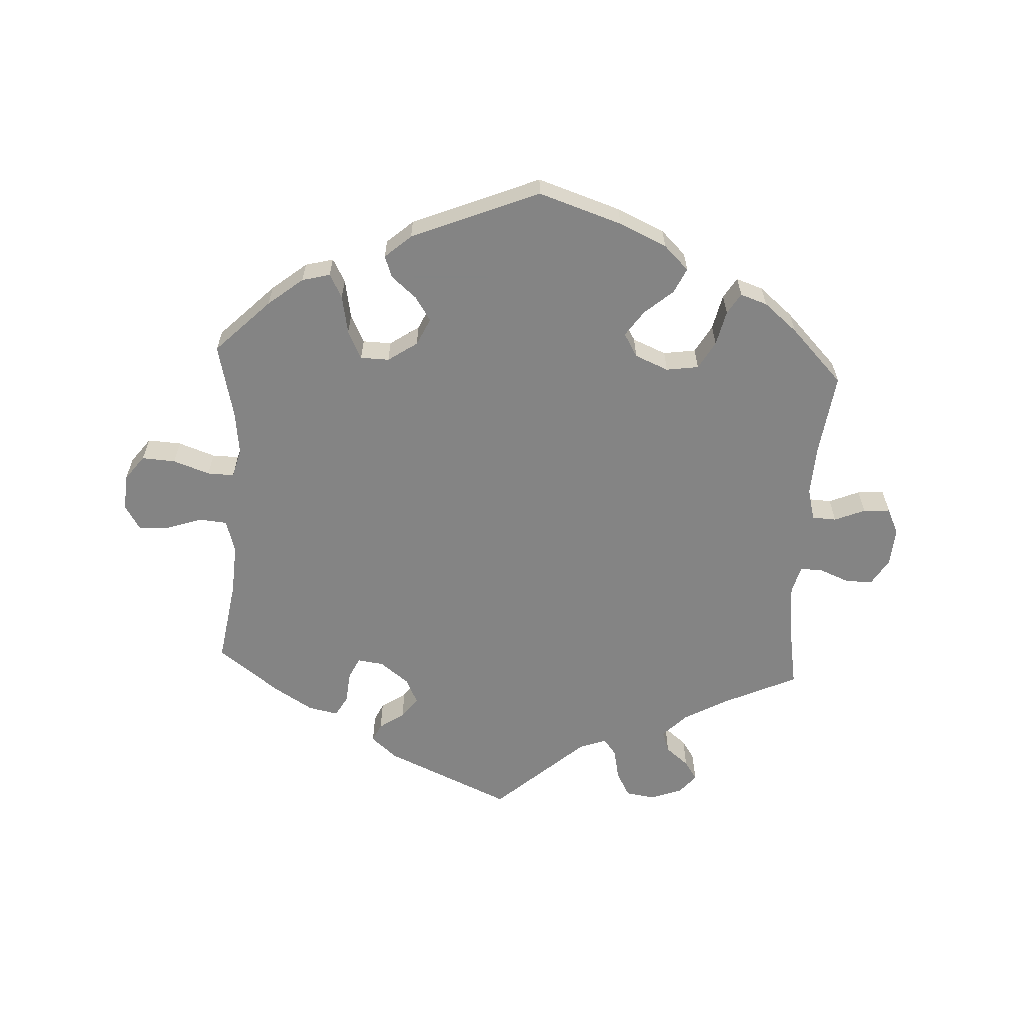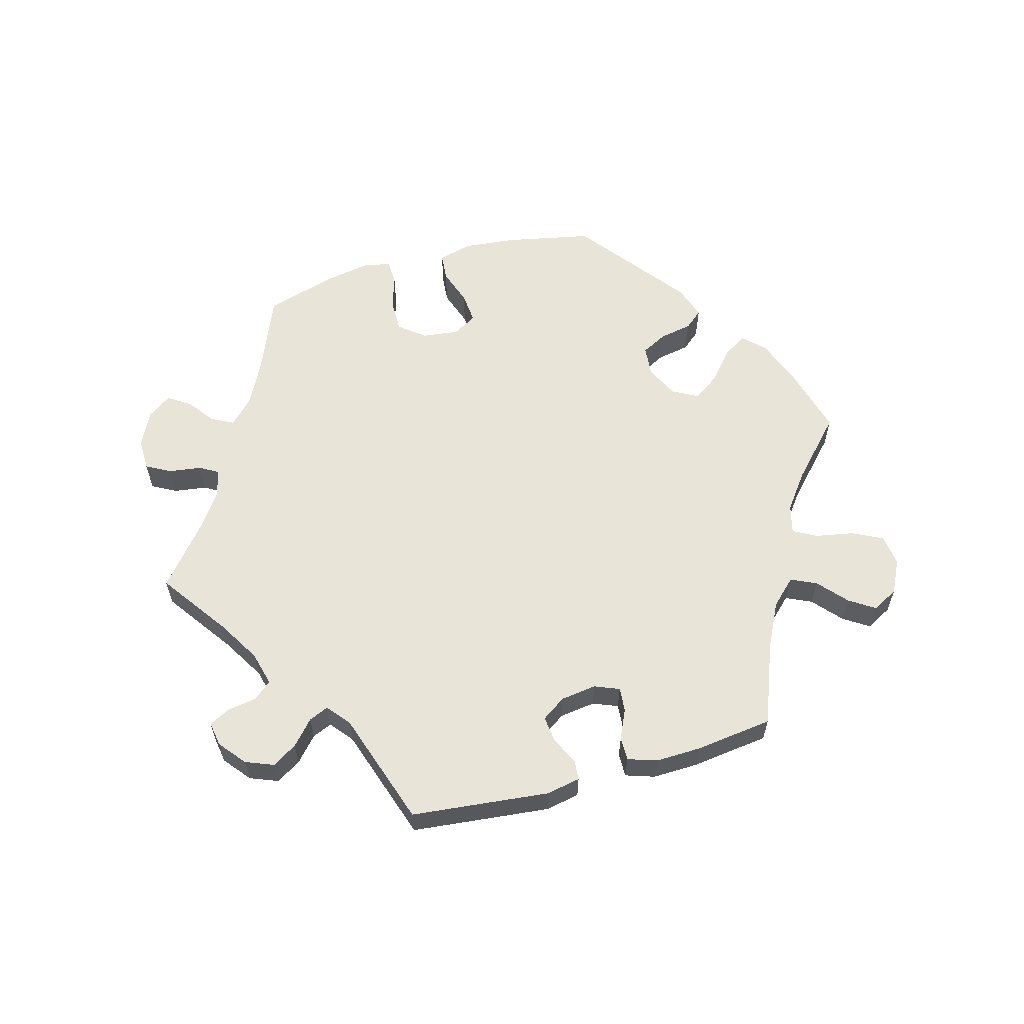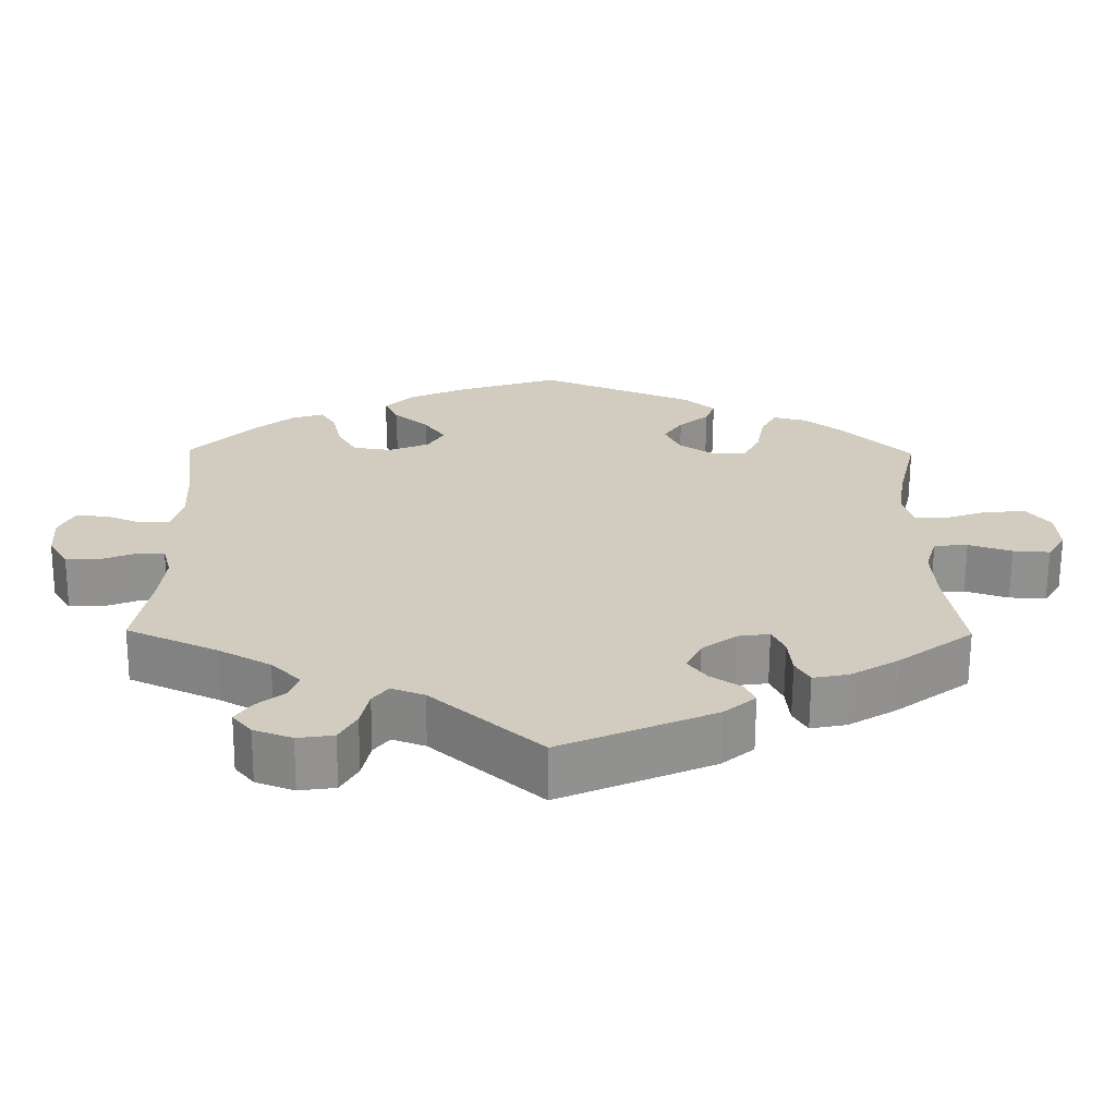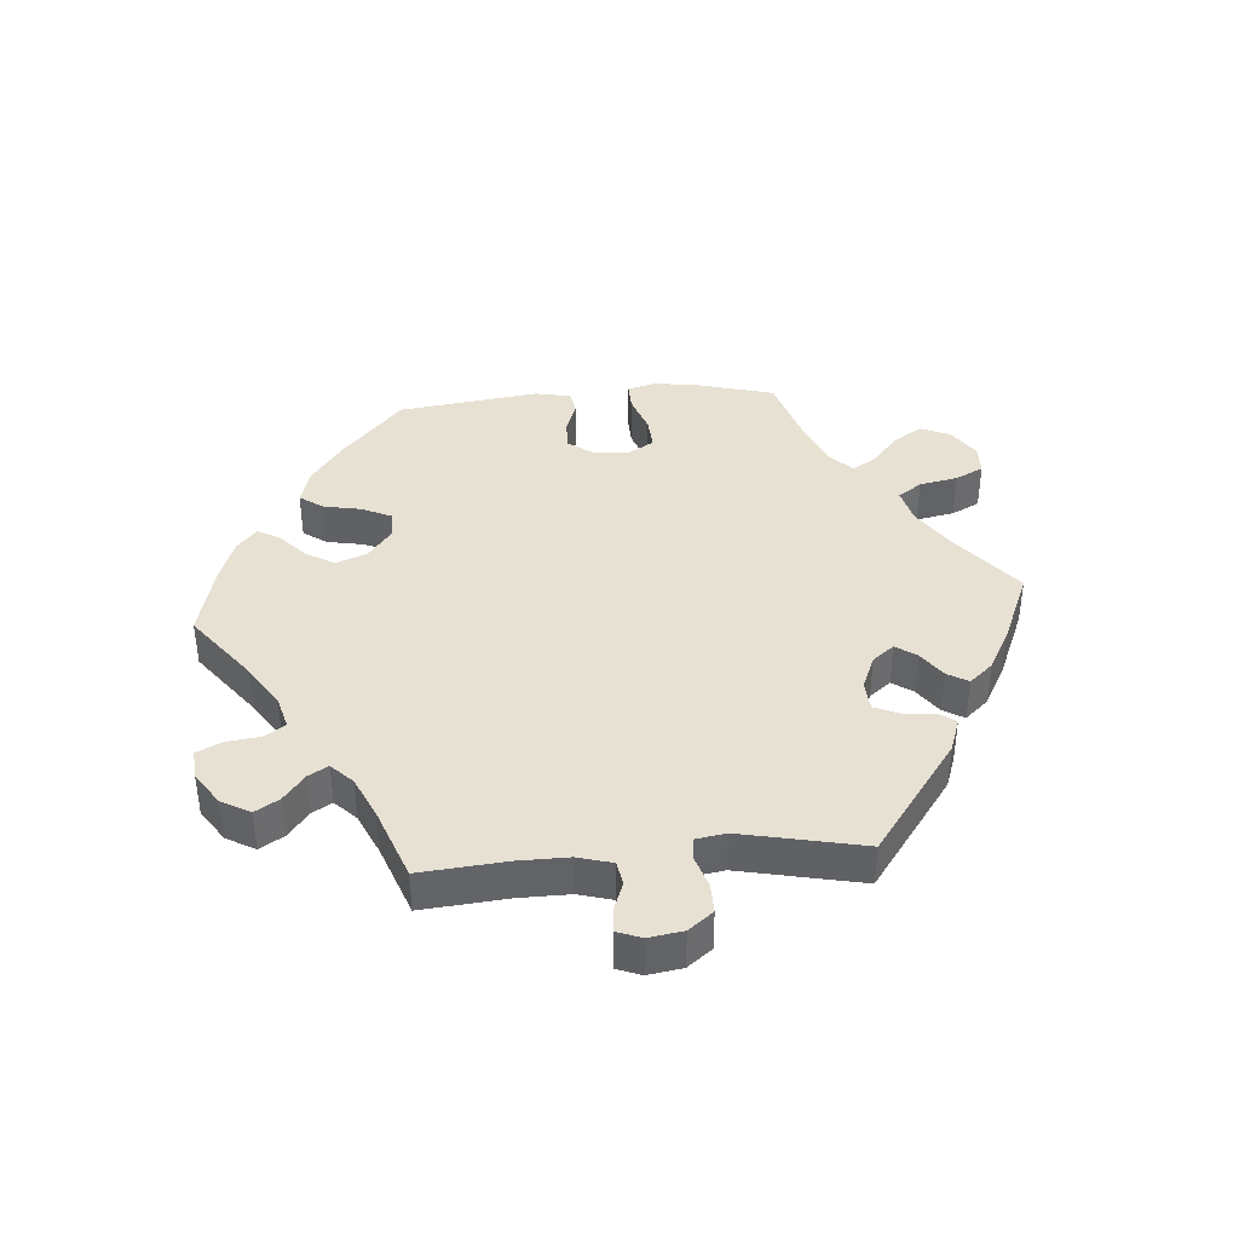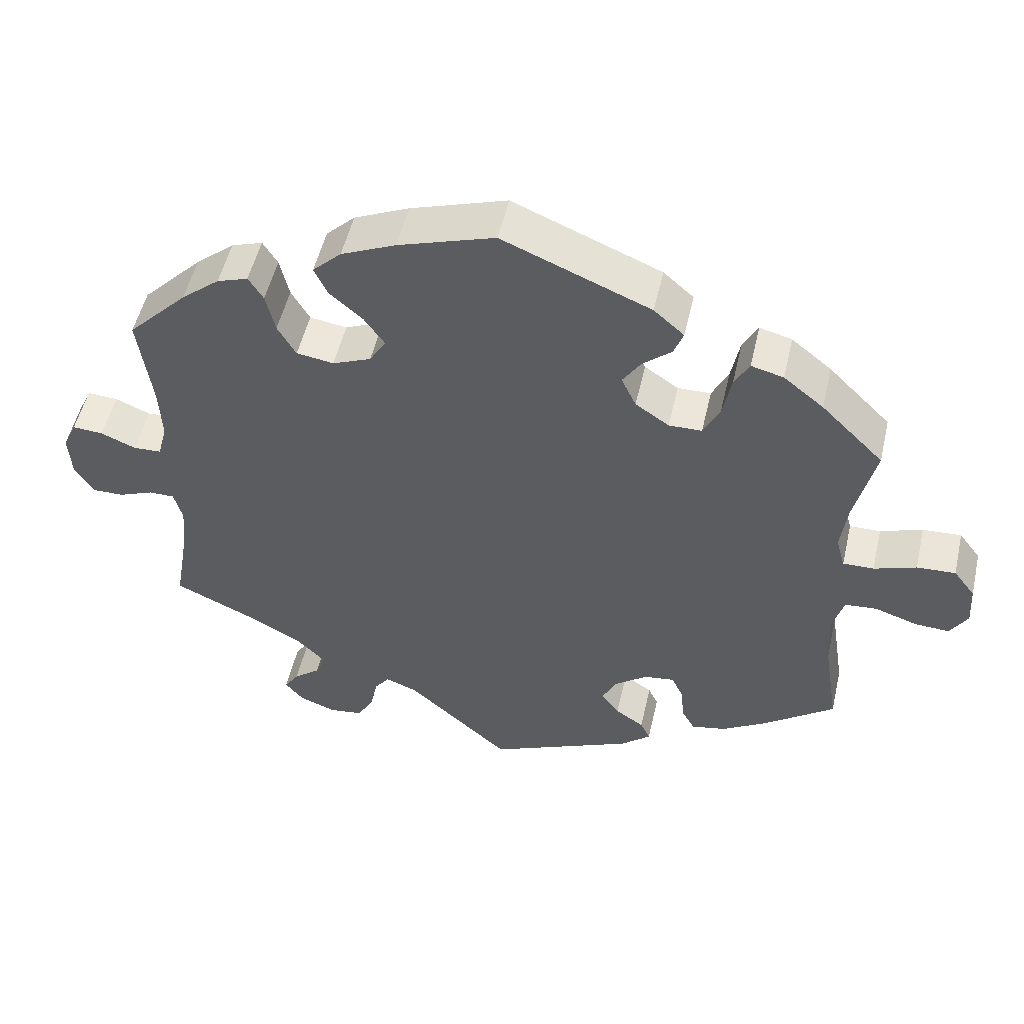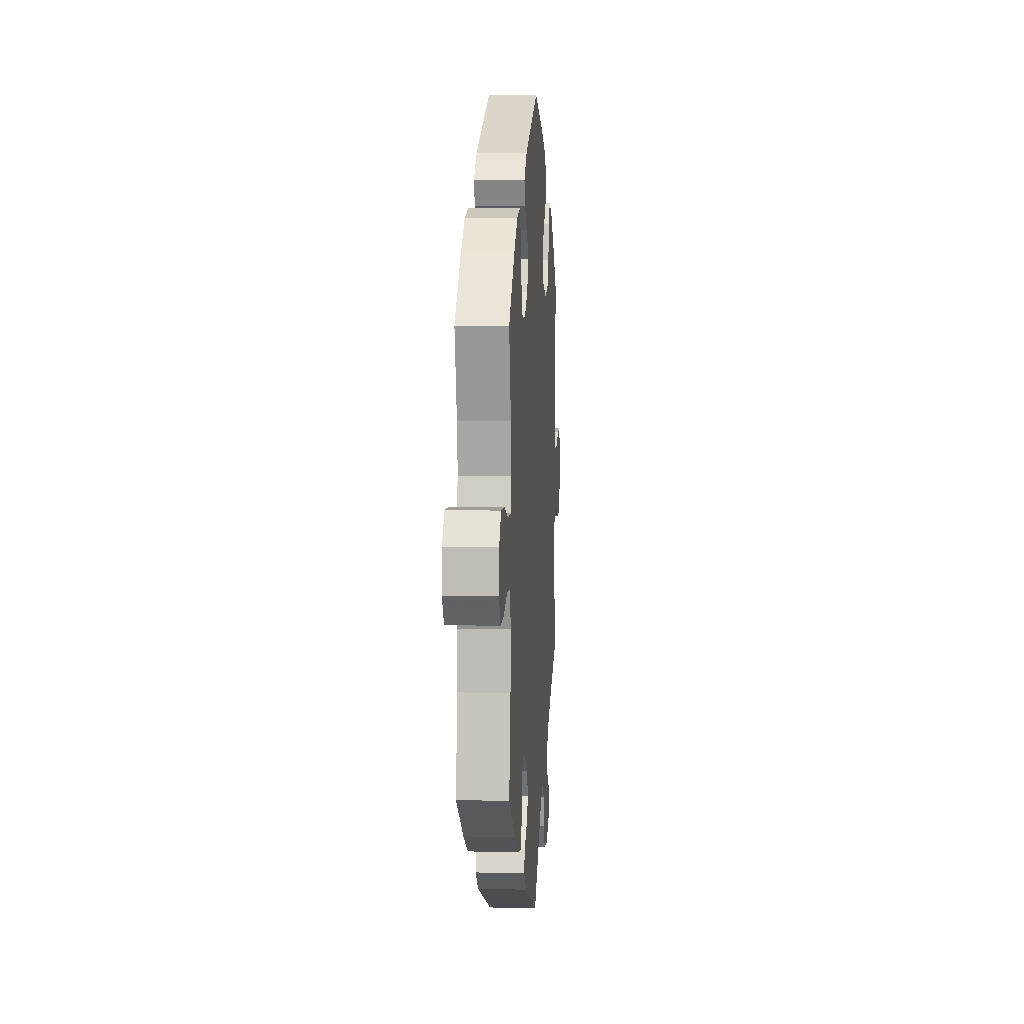
<metadata>
{"format":"obj","ext":"obj","renderer":"f3d","projection":"perspective","resolution":1024,"background":"white","views":[{"elev":-61.3,"azim":-3.2,"up":"+Y"},{"elev":59.8,"azim":-165.7,"up":"+Y"},{"elev":-66.0,"azim":179.7,"up":"+Z"},{"elev":39.4,"azim":145.4,"up":"+Y"},{"elev":52.2,"azim":-167.1,"up":"+Z"},{"elev":7.7,"azim":-85.8,"up":"+Z"}]}
</metadata>
<code>
v 0.256 0.07 0.5
v -0.281 0.07 -0.313
v 0.375 0.07 -0.547
v 0.19 0.07 0.418
v -0.515 0.07 -0.171
v -0.324 0.07 0.418
v -0.194 0.07 0.339
v -0.173 0.07 0.384
v -0.322 0.07 -0.436
v -0.448 0.07 0.399
v -0.242 0.07 0.306
v -0.251 0.07 -0.491
v 0 0.07 -0.62
v -0.681 0.07 -0.051
v 0.607 0.07 -0.09
v 0.303 0.07 -0.448
v 0 0.07 0.62
v -0.191 0.07 -0.355
v -0.572 0.07 -0.028
v -0.289 0.07 0.307
v 0.519 0.07 0.173
v -0.706 0.07 -0.01
v 0.316 0.07 -0.484
v -0.435 0.07 -0.387
v -0.24 0.07 0.459
v 0.515 0.07 0.091
v 0.239 0.07 0.314
v -0.298 0.07 -0.349
v -0.51 0.07 -0.087
v -0.17 0.07 -0.398
v -0.499 0.07 0.113
v 0.318 0.07 0.368
v 0.292 0.07 0.322
v -0.702 0.07 0.05
v -0.345 0.07 0.457
v -0.312 0.07 0.354
v -0.21 0.07 0.533
v -0.537 0.07 -0.31
v 0.521 0.07 -0.07
v -0.196 0.07 -0.433
v 0.161 0.07 0.376
v -0.537 0.07 0.31
v 0.652 0.07 -0.091
v -0.208 0.07 -0.528
v -0.391 0.07 0.445
v 0.215 0.07 0.54
v -0.237 0.07 -0.461
v 0.663 0.07 0.06
v 0.509 0.07 -0.116
v 0.354 0.07 -0.515
v -0.512 0.07 0.066
v -0.303 0.07 -0.402
v 0.557 0.07 -0.07
v 0.537 0.07 -0.31
v -0.631 0.07 -0.048
v 0.349 0.07 -0.579
v 0.683 0.07 0.017
v 0.343 0.07 -0.407
v 0.148 0.07 -0.487
v 0.537 0.07 0.31
v -0.253 0.07 0.495
v -0.199 0.07 0.424
v -0.556 0.07 0.067
v -0.508 0.07 0.186
v 0.193 0.07 -0.47
v 0.451 0.07 0.399
v -0.238 0.07 -0.319
v 0.297 0.07 -0.599
v 0.331 0.07 0.426
v 0.529 0.07 0.038
v 0.569 0.07 0.036
v 0.237 0.07 0.459
v -0.526 0.07 -0.032
v 0.248 0.07 -0.592
v 0.619 0.07 0.057
v 0.137 0.07 0.575
v 0.396 0.07 0.445
v 0.225 0.07 -0.55
v -0.371 0.07 -0.426
v 0.214 0.07 -0.498
v 0.679 0.07 -0.046
v -0.671 0.07 0.091
v 0.414 0.07 -0.367
v -0.616 0.07 0.088
v 0.352 0.07 0.46
v 0.184 0.07 0.337
v 0.516 0.07 -0.188
v 0.256 -0 0.5
v -0.281 -0 -0.313
v 0.375 -0 -0.547
v 0.19 -0 0.418
v -0.515 -0 -0.171
v -0.324 -0 0.418
v -0.194 -0 0.339
v -0.173 -0 0.384
v -0.322 -0 -0.436
v -0.448 -0 0.399
v -0.242 -0 0.306
v -0.251 -0 -0.491
v 0 -0 -0.62
v -0.681 -0 -0.051
v 0.607 -0 -0.09
v 0.303 -0 -0.448
v 0 -0 0.62
v -0.191 -0 -0.355
v -0.572 -0 -0.028
v -0.289 -0 0.307
v 0.519 -0 0.173
v -0.706 -0 -0.01
v 0.316 -0 -0.484
v -0.435 -0 -0.387
v -0.24 -0 0.459
v 0.515 -0 0.091
v 0.239 -0 0.314
v -0.298 -0 -0.349
v -0.51 -0 -0.087
v -0.17 -0 -0.398
v -0.499 -0 0.113
v 0.318 -0 0.368
v 0.292 -0 0.322
v -0.702 -0 0.05
v -0.345 -0 0.457
v -0.312 -0 0.354
v -0.21 -0 0.533
v -0.537 -0 -0.31
v 0.521 -0 -0.07
v -0.196 -0 -0.433
v 0.161 -0 0.376
v -0.537 -0 0.31
v 0.652 -0 -0.091
v -0.208 -0 -0.528
v -0.391 -0 0.445
v 0.215 -0 0.54
v -0.237 -0 -0.461
v 0.663 -0 0.06
v 0.509 -0 -0.116
v 0.354 -0 -0.515
v -0.512 -0 0.066
v -0.303 -0 -0.402
v 0.557 -0 -0.07
v 0.537 -0 -0.31
v -0.631 -0 -0.048
v 0.349 -0 -0.579
v 0.683 -0 0.017
v 0.343 -0 -0.407
v 0.148 -0 -0.487
v 0.537 -0 0.31
v -0.253 -0 0.495
v -0.199 -0 0.424
v -0.556 -0 0.067
v -0.508 -0 0.186
v 0.193 -0 -0.47
v 0.451 -0 0.399
v -0.238 -0 -0.319
v 0.297 -0 -0.599
v 0.331 -0 0.426
v 0.529 -0 0.038
v 0.569 -0 0.036
v 0.237 -0 0.459
v -0.526 -0 -0.032
v 0.248 -0 -0.592
v 0.619 -0 0.057
v 0.137 -0 0.575
v 0.396 -0 0.445
v 0.225 -0 -0.55
v -0.371 -0 -0.426
v 0.214 -0 -0.498
v 0.679 -0 -0.046
v -0.671 -0 0.091
v 0.414 -0 -0.367
v -0.616 -0 0.088
v 0.352 -0 0.46
v 0.184 -0 0.337
v 0.516 -0 -0.188
f 66 60 21
f 77 66 21 26
f 32 69 85 77
f 33 32 77 26
f 27 33 26 70
f 86 27 70
f 46 1 72 4
f 46 4 41
f 76 46 41
f 17 76 41
f 37 17 41 86
f 62 25 61 37
f 8 62 37 86
f 45 35 6 36
f 45 36 20
f 64 42 10 45
f 31 64 45 20
f 51 31 20 11
f 34 82 84 63
f 34 63 51
f 22 34 51
f 19 55 14 22
f 73 19 22 51
f 29 73 51 11
f 79 24 38 5
f 28 52 9 79
f 2 28 79 5
f 67 2 5 29
f 44 12 47 40
f 59 13 44 40
f 65 59 40 30
f 68 74 78 80
f 68 80 65
f 56 68 65
f 23 50 3 56
f 16 23 56 65
f 58 16 65 30
f 87 54 83
f 49 87 83 58
f 39 49 58 30
f 81 43 15 53
f 81 53 39
f 57 81 39
f 71 75 48 57
f 70 71 57 39
f 7 8 86 70
f 18 67 29 11
f 30 18 11 7
f 70 39 30 7
f 108 147 153
f 113 108 153 164
f 164 172 156 119
f 113 164 119 120
f 157 113 120 114
f 157 114 173
f 91 159 88 133
f 128 91 133
f 128 133 163
f 128 163 104
f 173 128 104 124
f 124 148 112 149
f 173 124 149 95
f 123 93 122 132
f 107 123 132
f 132 97 129 151
f 107 132 151 118
f 98 107 118 138
f 150 171 169 121
f 138 150 121
f 138 121 109
f 109 101 142 106
f 138 109 106 160
f 98 138 160 116
f 92 125 111 166
f 166 96 139 115
f 92 166 115 89
f 116 92 89 154
f 127 134 99 131
f 127 131 100 146
f 117 127 146 152
f 167 165 161 155
f 152 167 155
f 152 155 143
f 143 90 137 110
f 152 143 110 103
f 117 152 103 145
f 170 141 174
f 145 170 174 136
f 117 145 136 126
f 140 102 130 168
f 126 140 168
f 126 168 144
f 144 135 162 158
f 126 144 158 157
f 157 173 95 94
f 98 116 154 105
f 94 98 105 117
f 94 117 126 157
f 21 108 113 26
f 26 113 157 70
f 70 157 158 71
f 71 158 162 75
f 75 162 135 48
f 48 135 144 57
f 57 144 168 81
f 81 168 130 43
f 43 130 102 15
f 15 102 140 53
f 53 140 126 39
f 39 126 136 49
f 49 136 174 87
f 87 174 141 54
f 54 141 170 83
f 83 170 145 58
f 58 145 103 16
f 16 103 110 23
f 23 110 137 50
f 50 137 90 3
f 3 90 143 56
f 56 143 155 68
f 68 155 161 74
f 74 161 165 78
f 78 165 167 80
f 80 167 152 65
f 65 152 146 59
f 59 146 100 13
f 13 100 131 44
f 44 131 99 12
f 12 99 134 47
f 47 134 127 40
f 40 127 117 30
f 30 117 105 18
f 18 105 154 67
f 67 154 89 2
f 2 89 115 28
f 28 115 139 52
f 52 139 96 9
f 9 96 166 79
f 79 166 111 24
f 24 111 125 38
f 38 125 92 5
f 5 92 116 29
f 29 116 160 73
f 73 160 106 19
f 19 106 142 55
f 55 142 101 14
f 14 101 109 22
f 22 109 121 34
f 34 121 169 82
f 82 169 171 84
f 84 171 150 63
f 63 150 138 51
f 51 138 118 31
f 31 118 151 64
f 64 151 129 42
f 42 129 97 10
f 10 97 132 45
f 45 132 122 35
f 35 122 93 6
f 6 93 123 36
f 36 123 107 20
f 20 107 98 11
f 11 98 94 7
f 7 94 95 8
f 8 95 149 62
f 62 149 112 25
f 25 112 148 61
f 61 148 124 37
f 37 124 104 17
f 17 104 163 76
f 76 163 133 46
f 46 133 88 1
f 1 88 159 72
f 72 159 91 4
f 4 91 128 41
f 41 128 173 86
f 86 173 114 27
f 27 114 120 33
f 33 120 119 32
f 32 119 156 69
f 69 156 172 85
f 85 172 164 77
f 77 164 153 66
f 66 153 147 60
f 60 147 108 21

</code>
